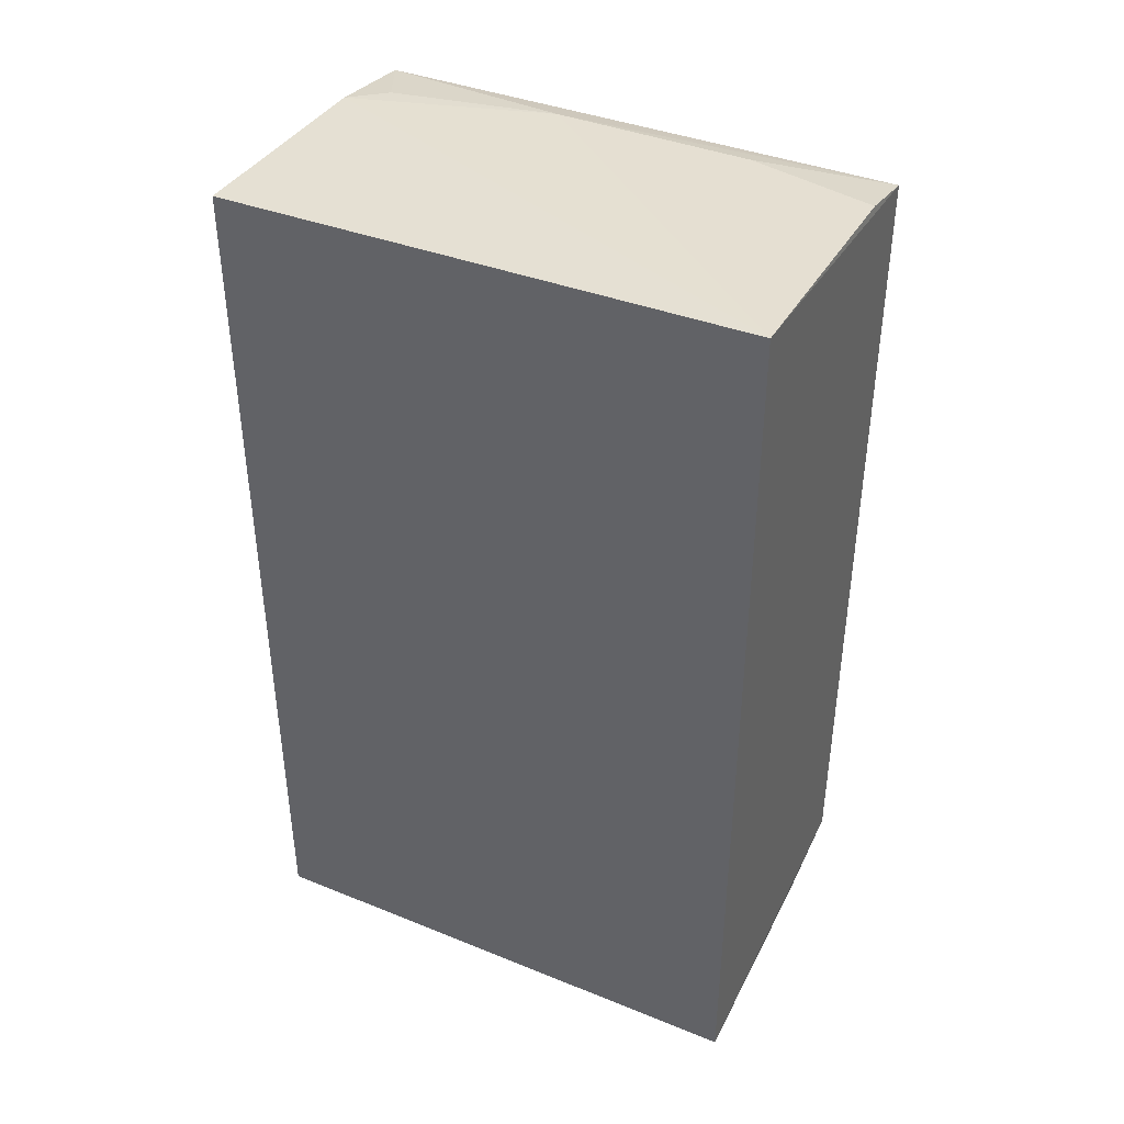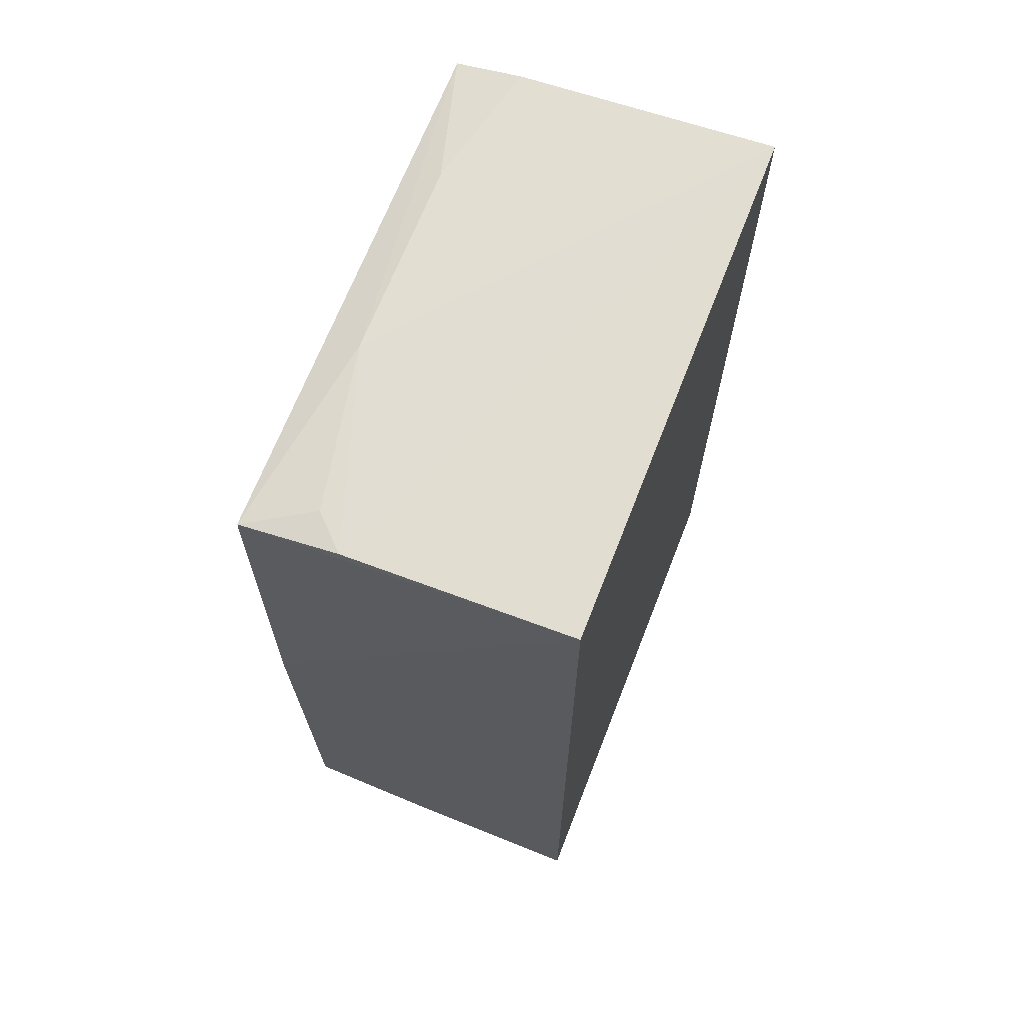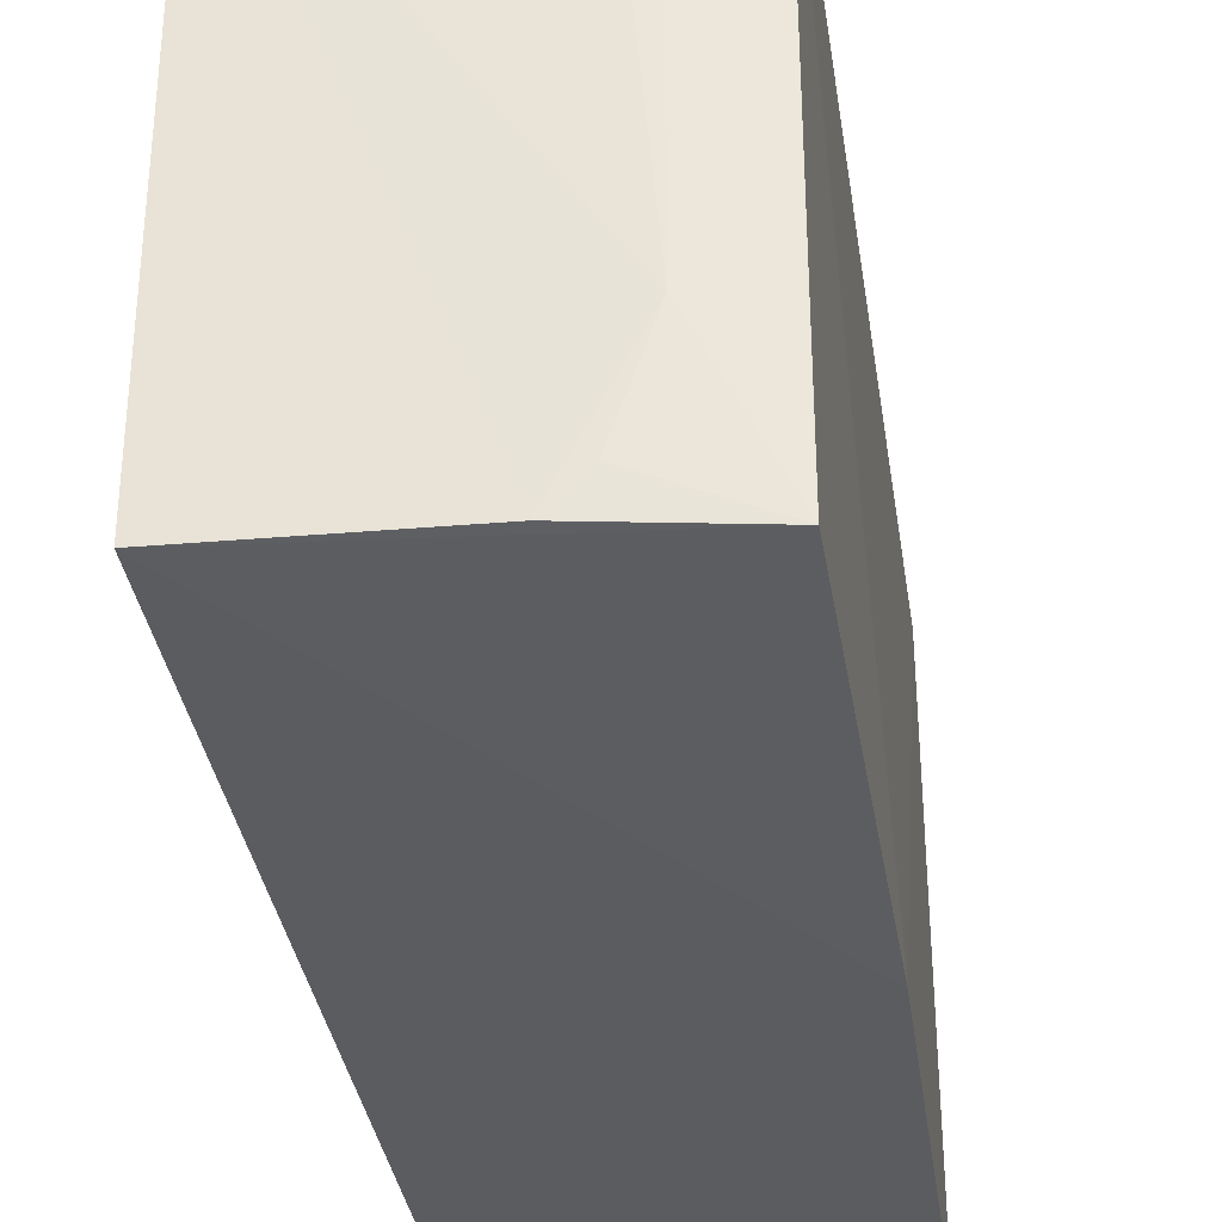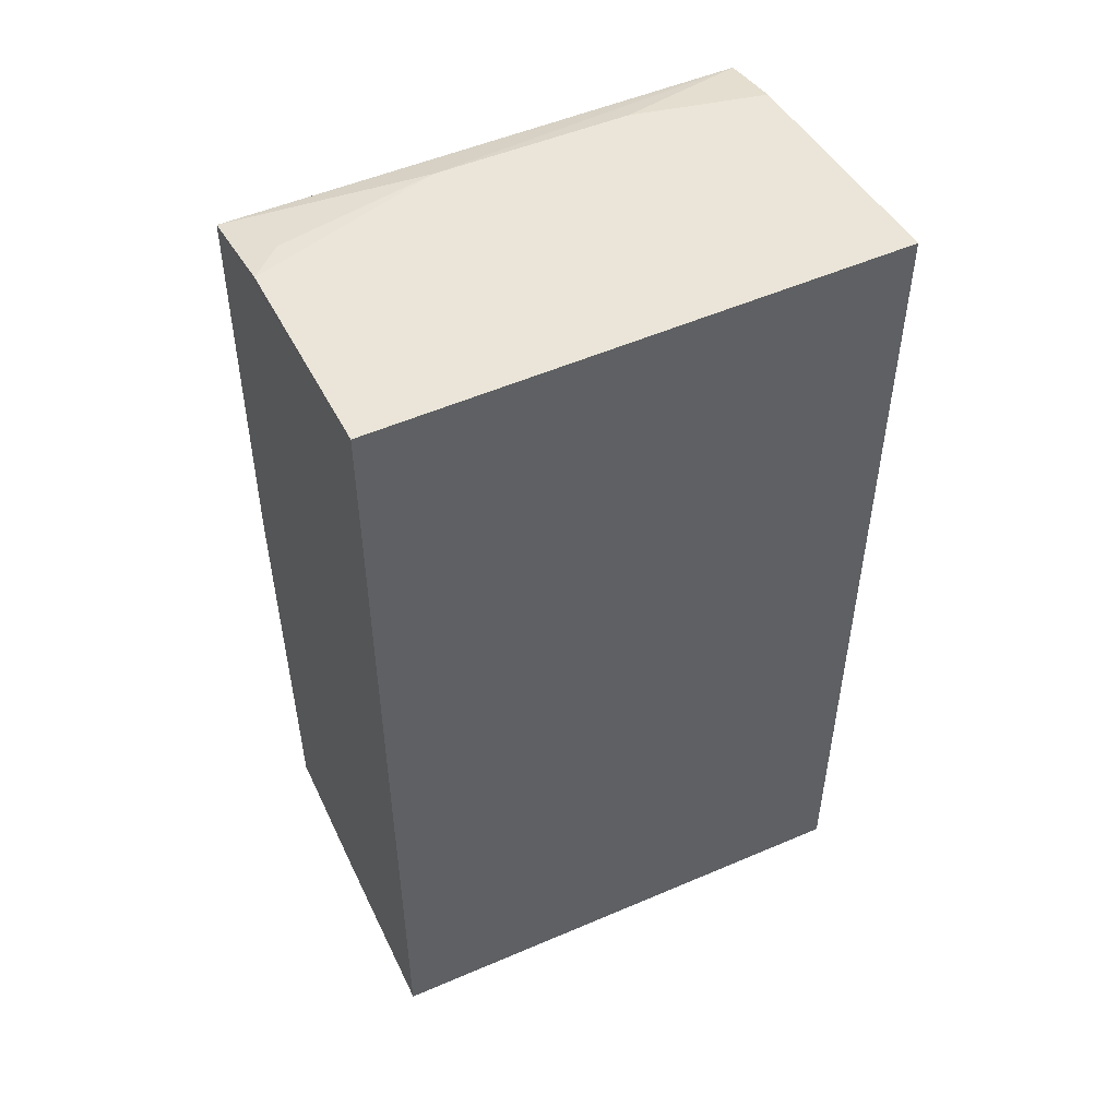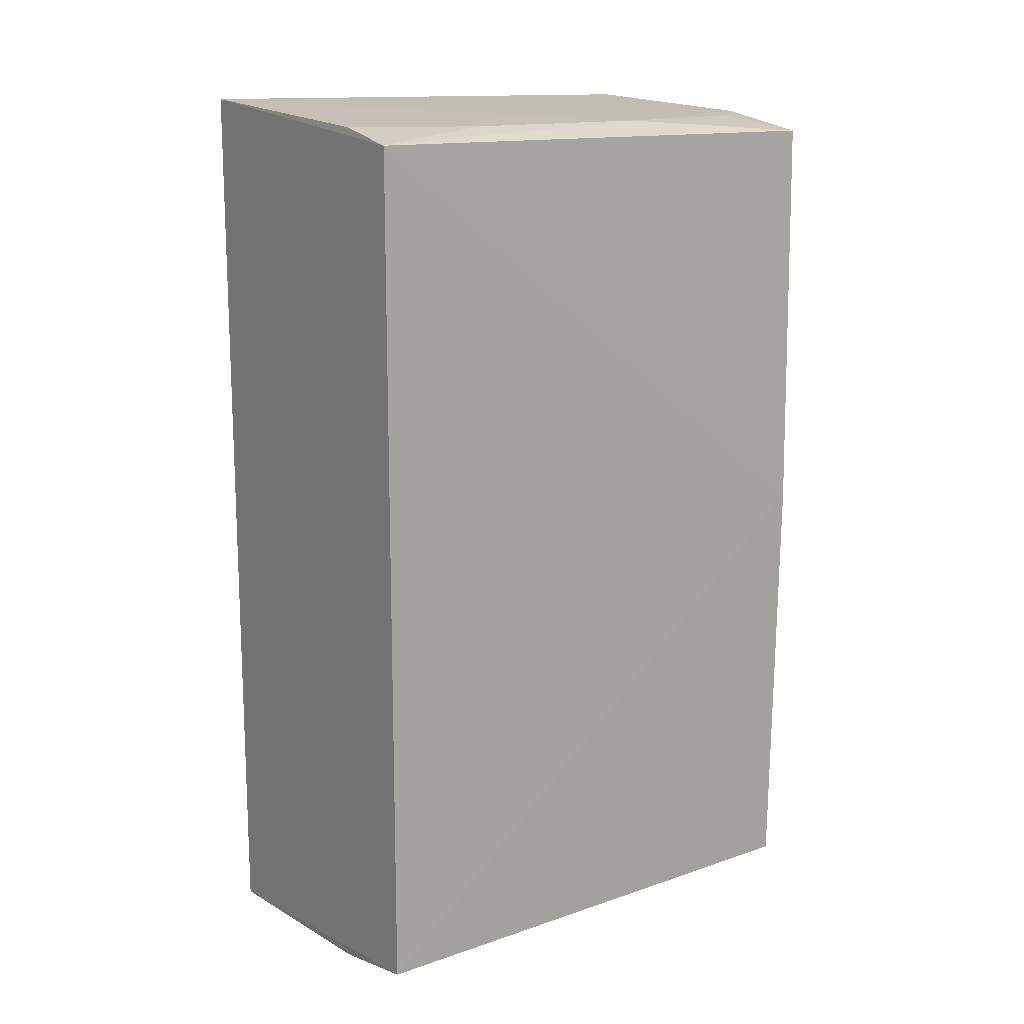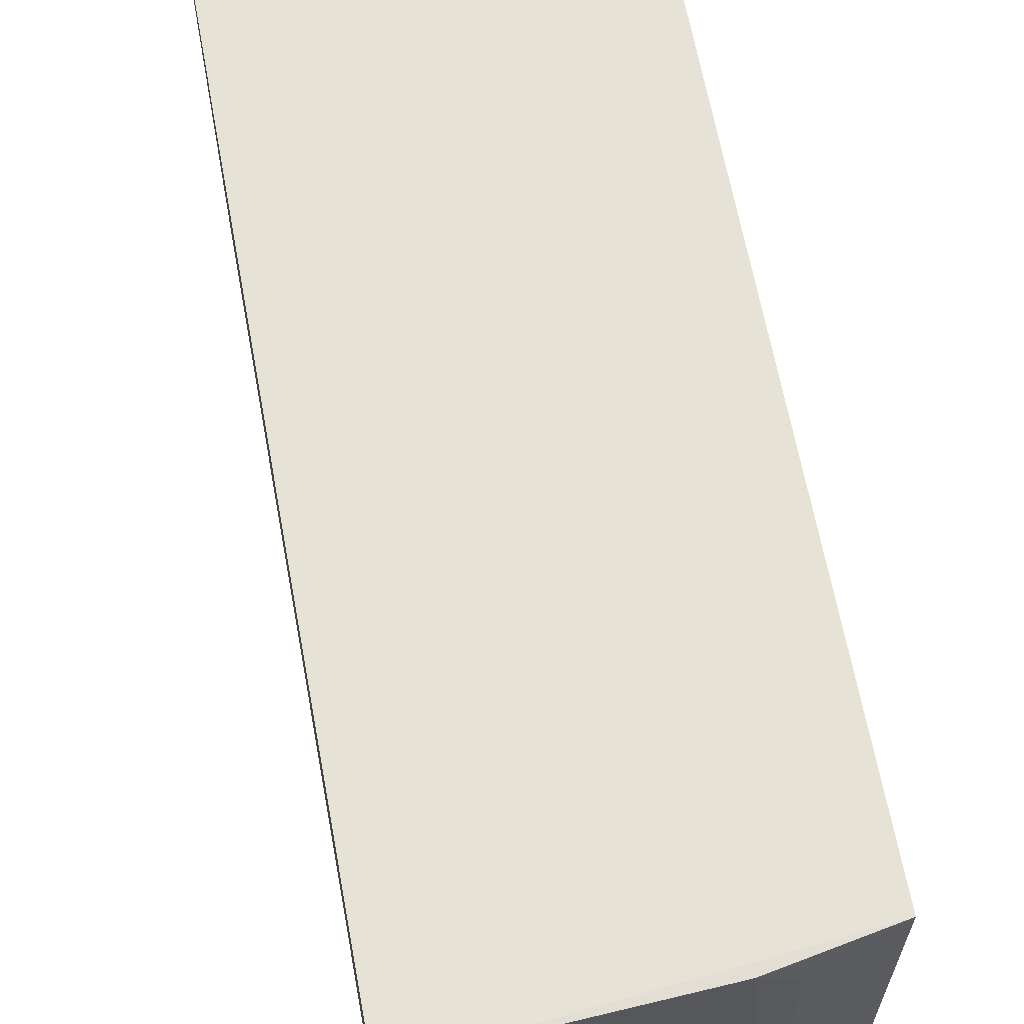
<metadata>
{"format":"obj","ext":"obj","renderer":"f3d","projection":"perspective","resolution":1024,"background":"white","views":[{"elev":40.6,"azim":115.8,"up":"+Z"},{"elev":67.7,"azim":21.3,"up":"+Z"},{"elev":-35.1,"azim":-171.5,"up":"+Y"},{"elev":49.6,"azim":64.3,"up":"+Z"},{"elev":14.5,"azim":-125.8,"up":"+Z"},{"elev":63.9,"azim":169.6,"up":"+Y"}]}
</metadata>
<code>
v 0.01383 -0.1432 0.2081
v 0.01381 -0.1429 -0.2077
v 0.01385 0.09815 0.2108
v -0.1357 0.09814 0.1958
v -0.1376 -0.1439 0.006874
v 0.01386 0.09814 -0.2111
v -0.1191 -0.05264 0.2015
v -0.1354 0.09814 -0.1962
v -0.0898 -0.1427 0.2027
v -0.1047 0.09773 0.2023
v -0.1356 -0.1433 0.1946
v -0.1046 -0.0827 -0.203
v -0.119 0.03759 0.2014
v -0.1048 -0.1278 0.2014
v -0.08968 0.09786 -0.2049
v -0.07504 -0.1426 -0.2039
v -0.135 -0.1431 -0.194
v -0.1046 0.08281 -0.2031
v -0.08954 -0.1277 -0.2031
f 5 2 1
f 6 1 2
f 6 3 1
f 8 5 4
f 8 4 3
f 8 3 6
f 9 1 3
f 9 3 7
f 10 3 4
f 11 7 4
f 11 4 5
f 11 5 1
f 11 1 9
f 13 10 4
f 13 4 7
f 13 7 3
f 13 3 10
f 14 11 9
f 14 9 7
f 14 7 11
f 15 8 6
f 15 6 12
f 16 12 6
f 16 6 2
f 17 5 8
f 17 8 12
f 17 16 2
f 17 2 5
f 18 15 12
f 18 12 8
f 18 8 15
f 19 17 12
f 19 12 16
f 19 16 17

</code>
